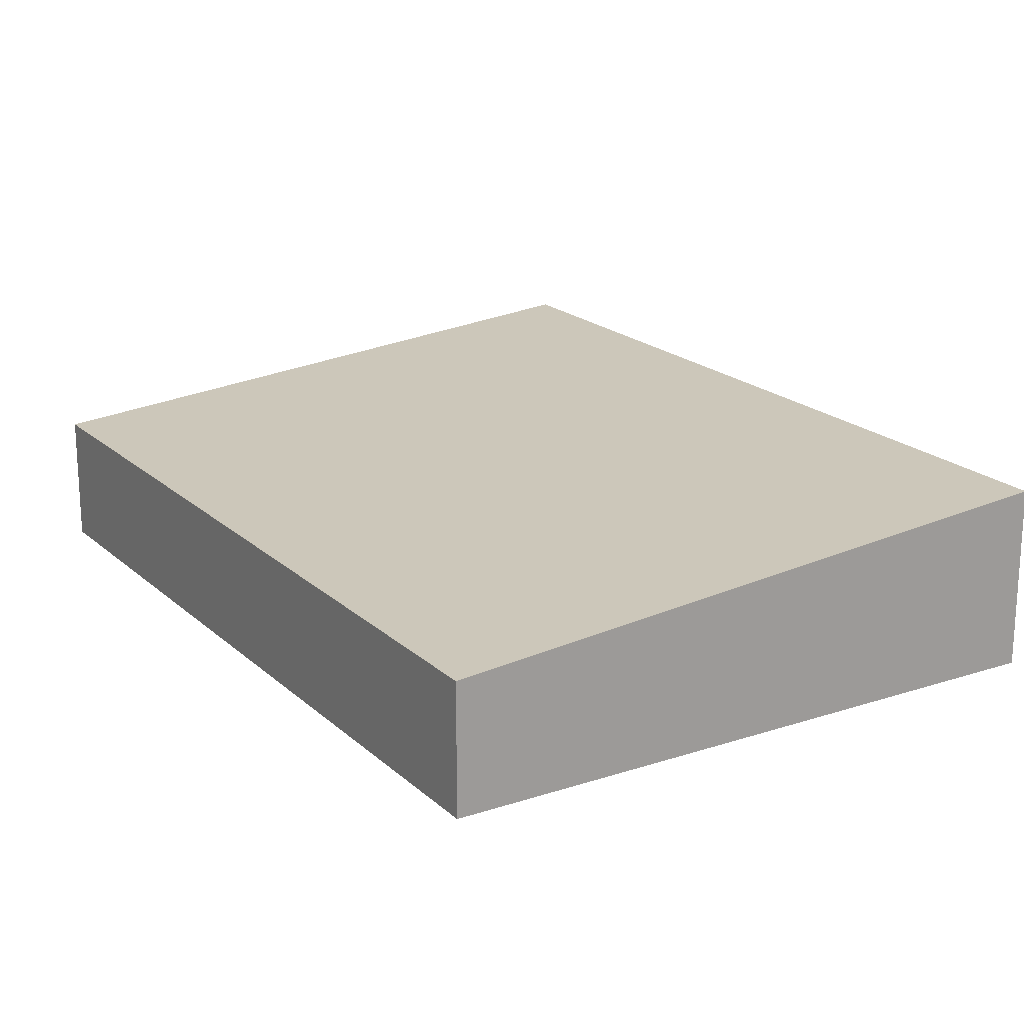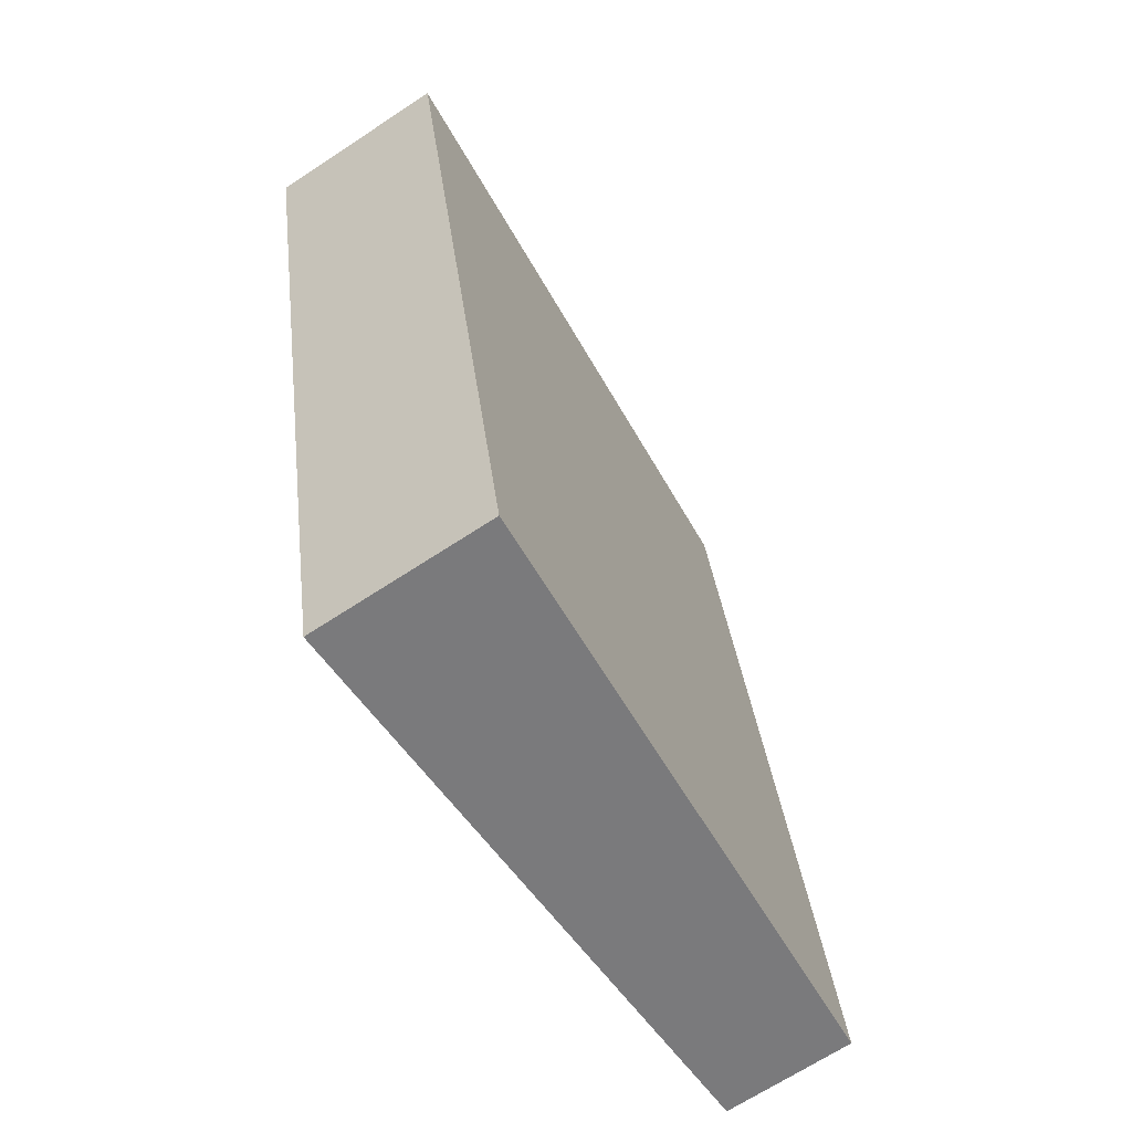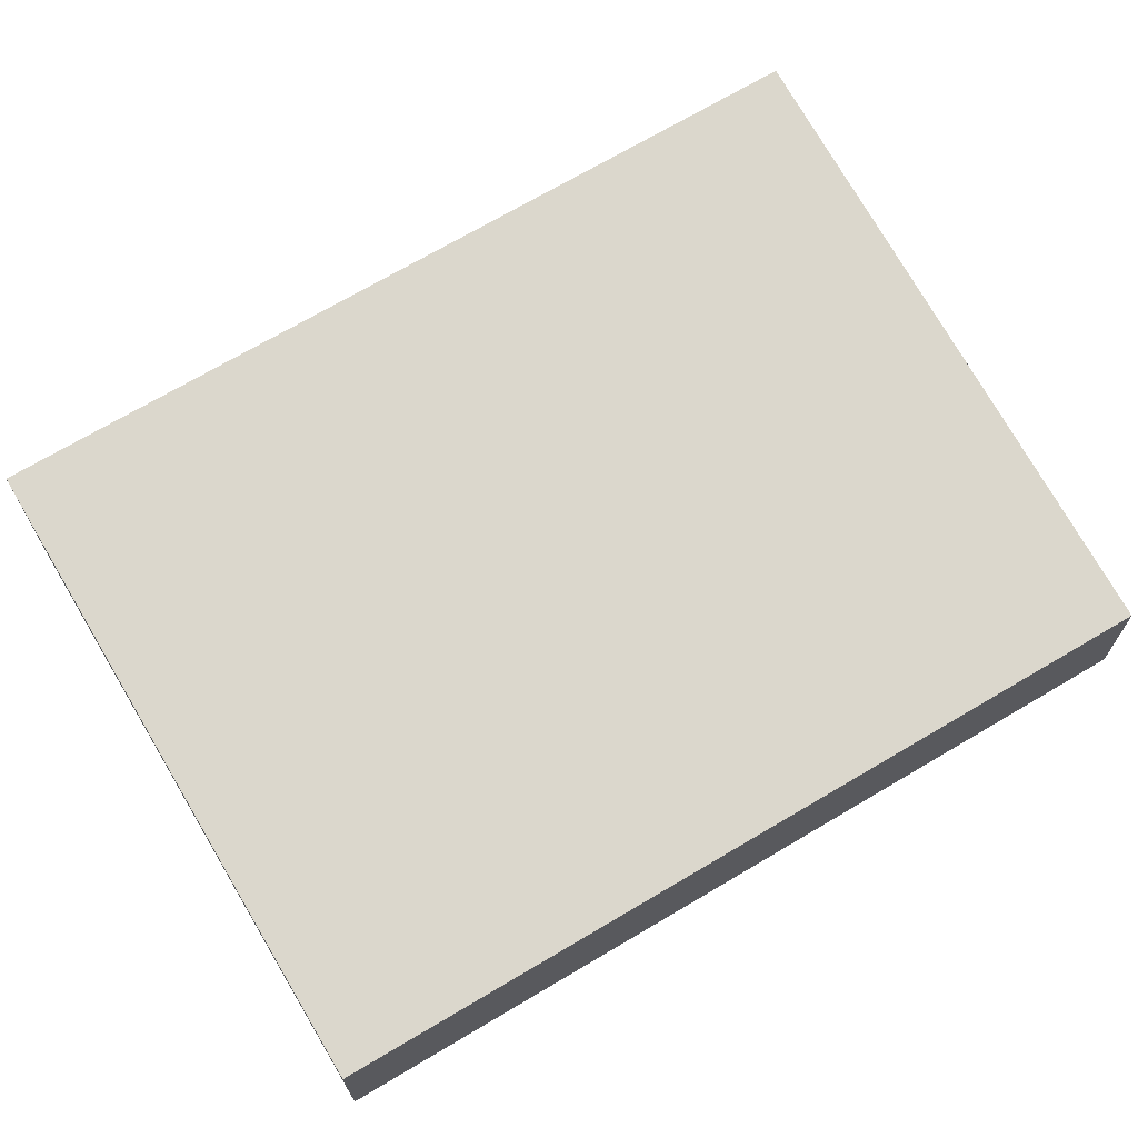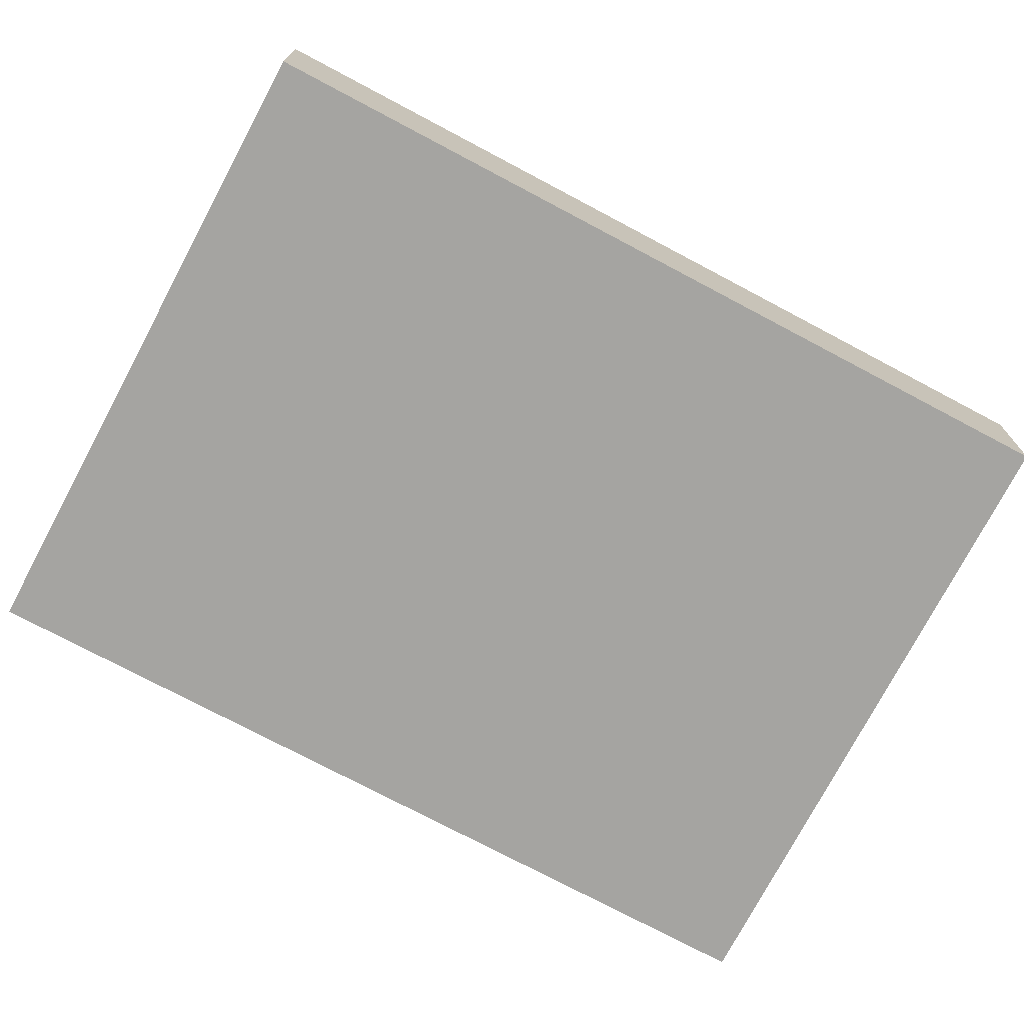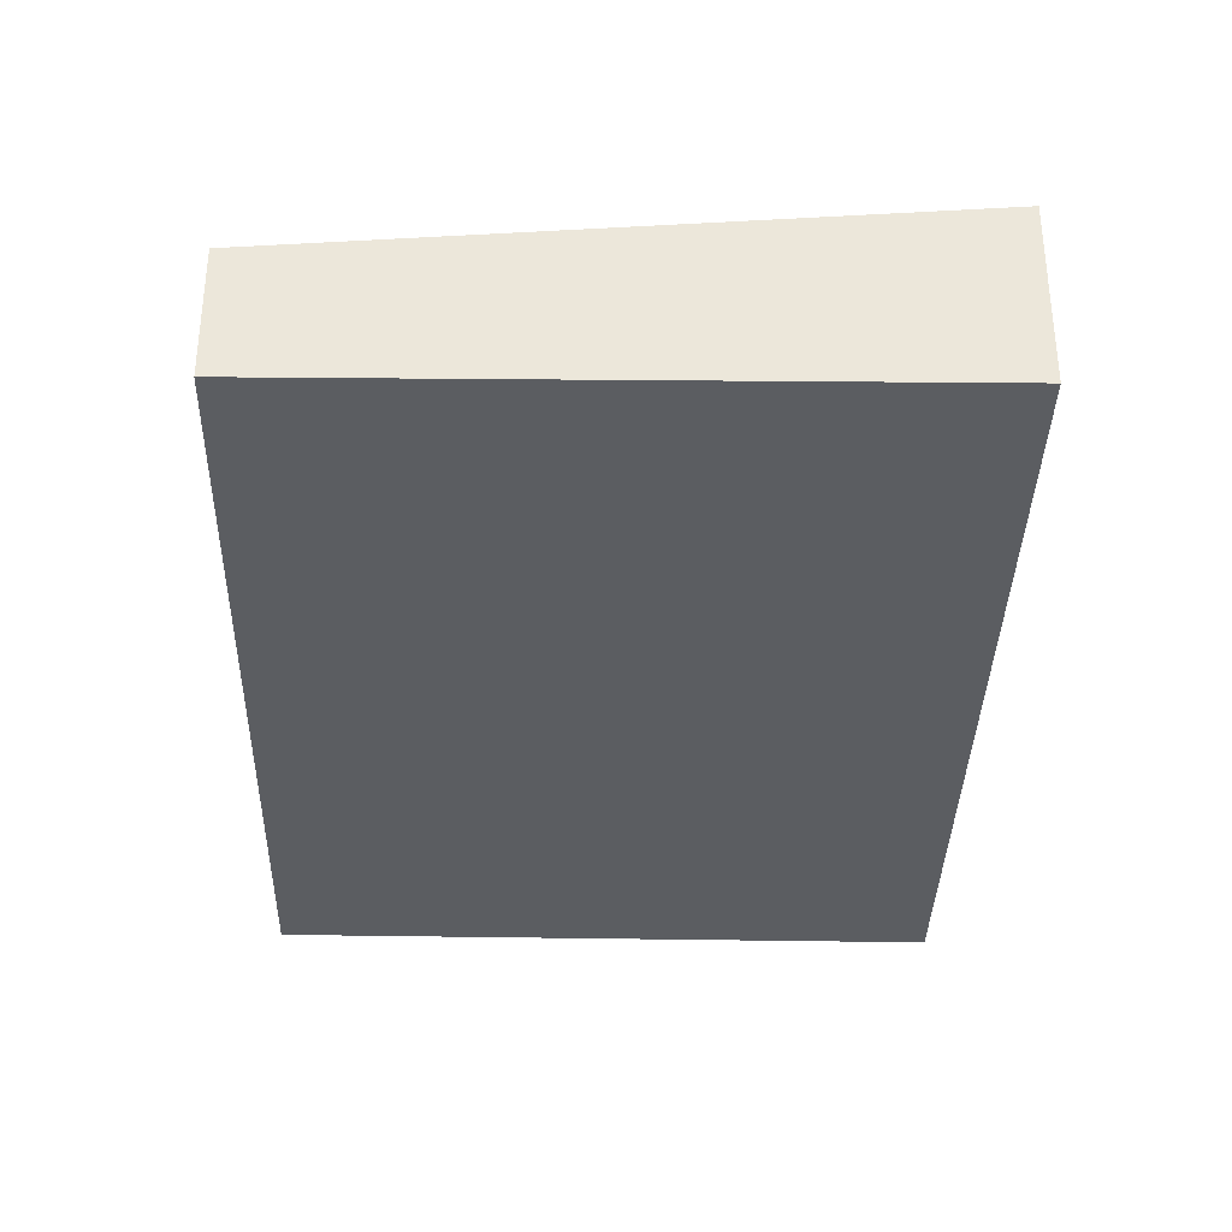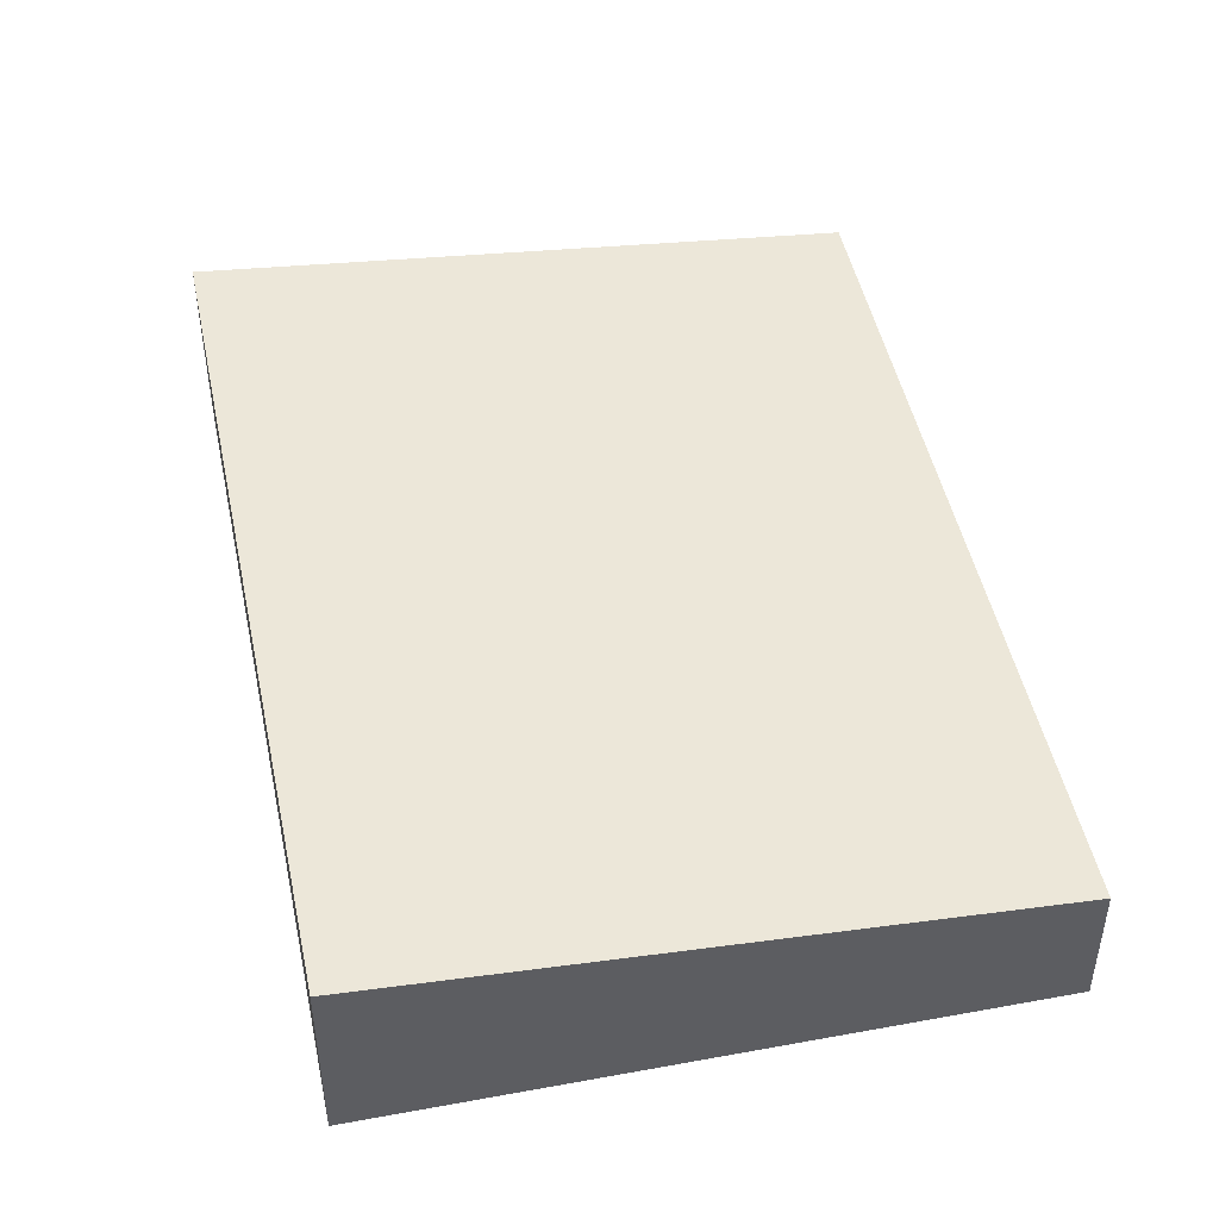
<metadata>
{"format":"obj","ext":"obj","renderer":"f3d","projection":"perspective","resolution":1024,"background":"white","views":[{"elev":19.8,"azim":-21.0,"up":"+Y"},{"elev":-67.3,"azim":123.5,"up":"+Z"},{"elev":69.6,"azim":-109.5,"up":"+Y"},{"elev":-73.4,"azim":-106.8,"up":"+Y"},{"elev":-35.7,"azim":9.9,"up":"+Y"},{"elev":47.5,"azim":179.6,"up":"+Y"}]}
</metadata>
<code>
v  11.9 3.452 -2.383
v  3.122 2.465 15.74
v  15.13 3.452 13.51
v  0 2.47 1.512e-16
v  15.13 -8.272e-16 13.51
v  11.9 1.459e-16 -2.383
v  0 0 0
v  3.122 -9.641e-16 15.74
g defaultobject
f 1 2 3
f 2 1 4
f 5 1 3
f 1 5 6
f 6 4 1
f 4 6 7
f 7 2 4
f 2 7 8
f 2 5 3
f 5 2 8
f 8 6 5
f 6 8 7

</code>
